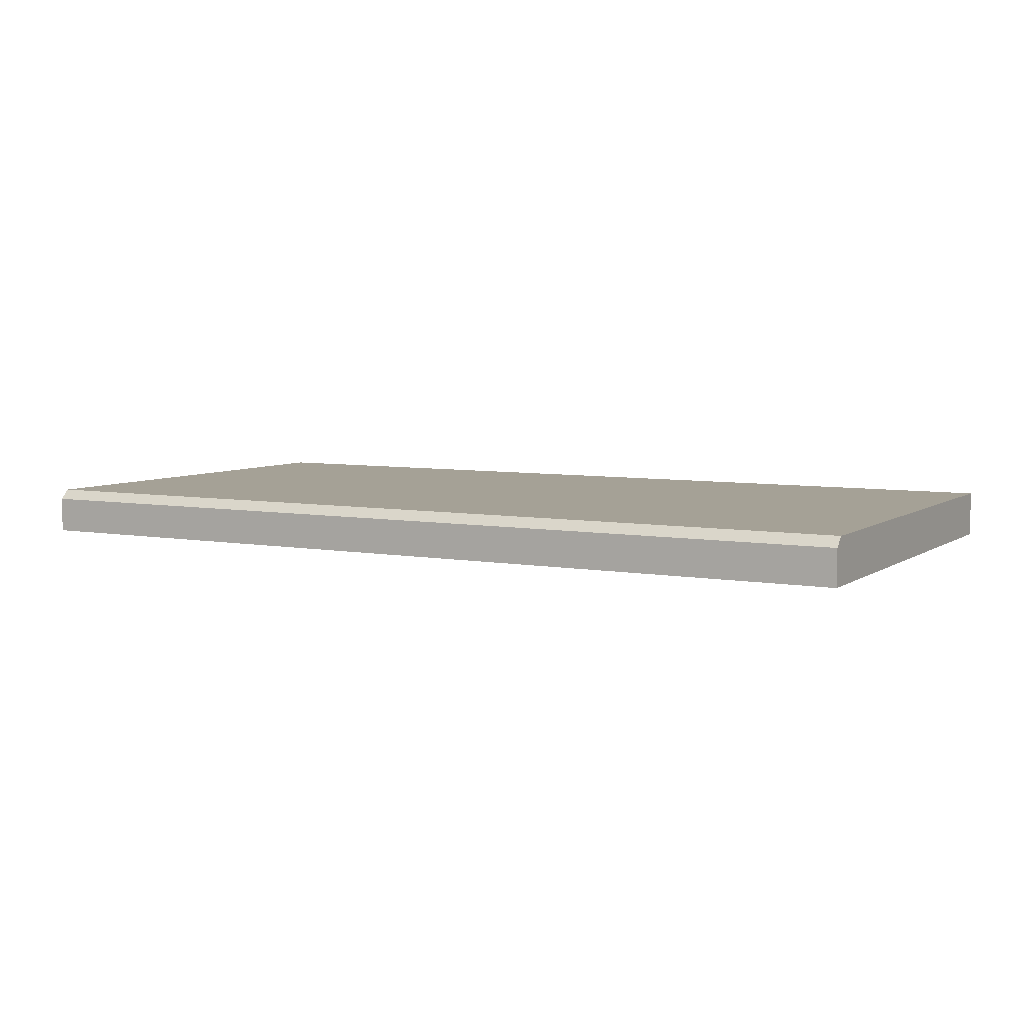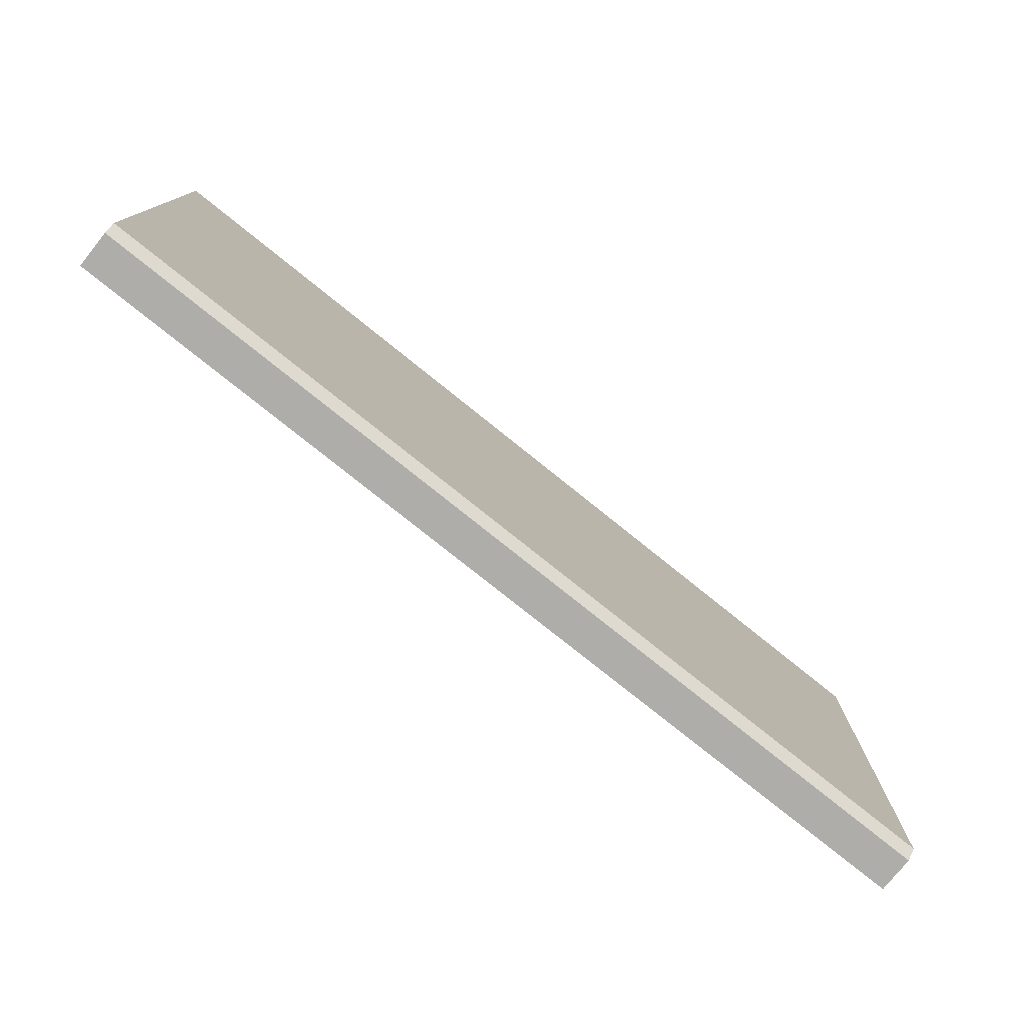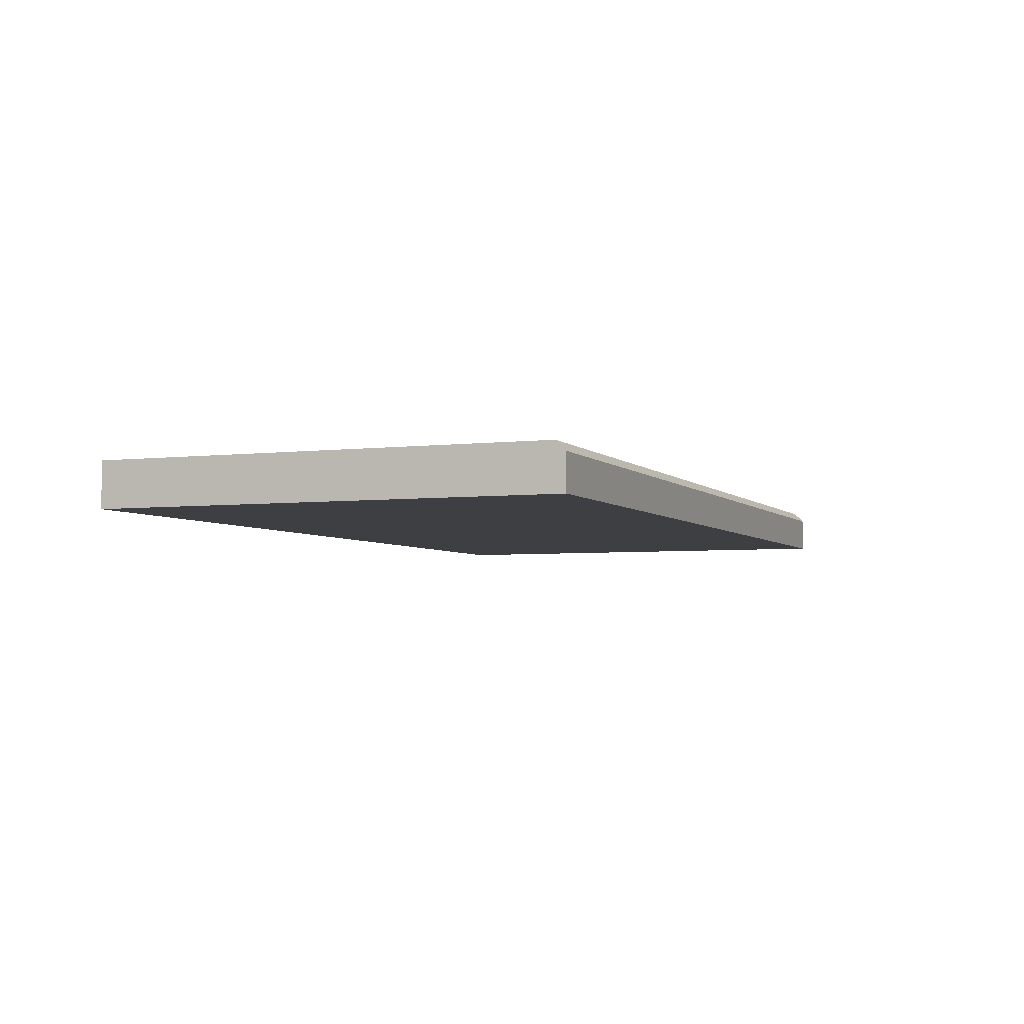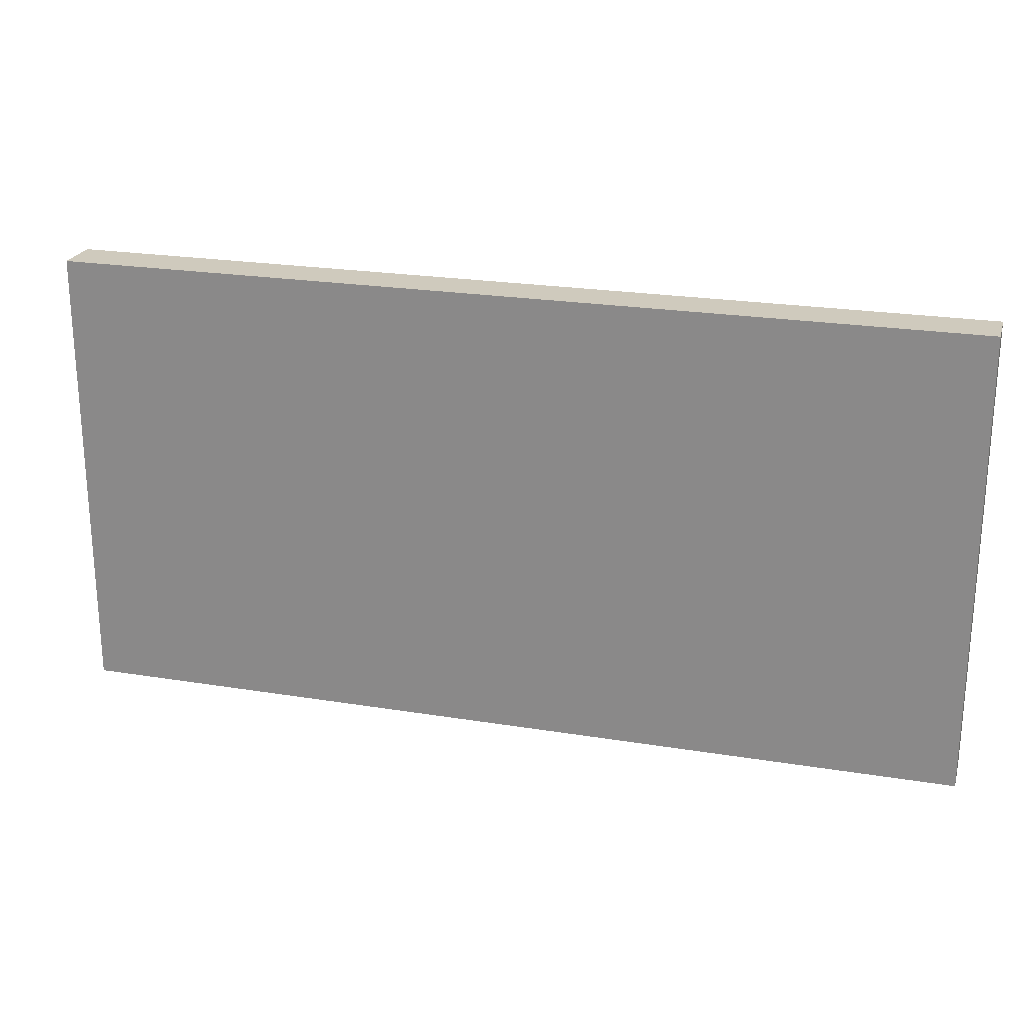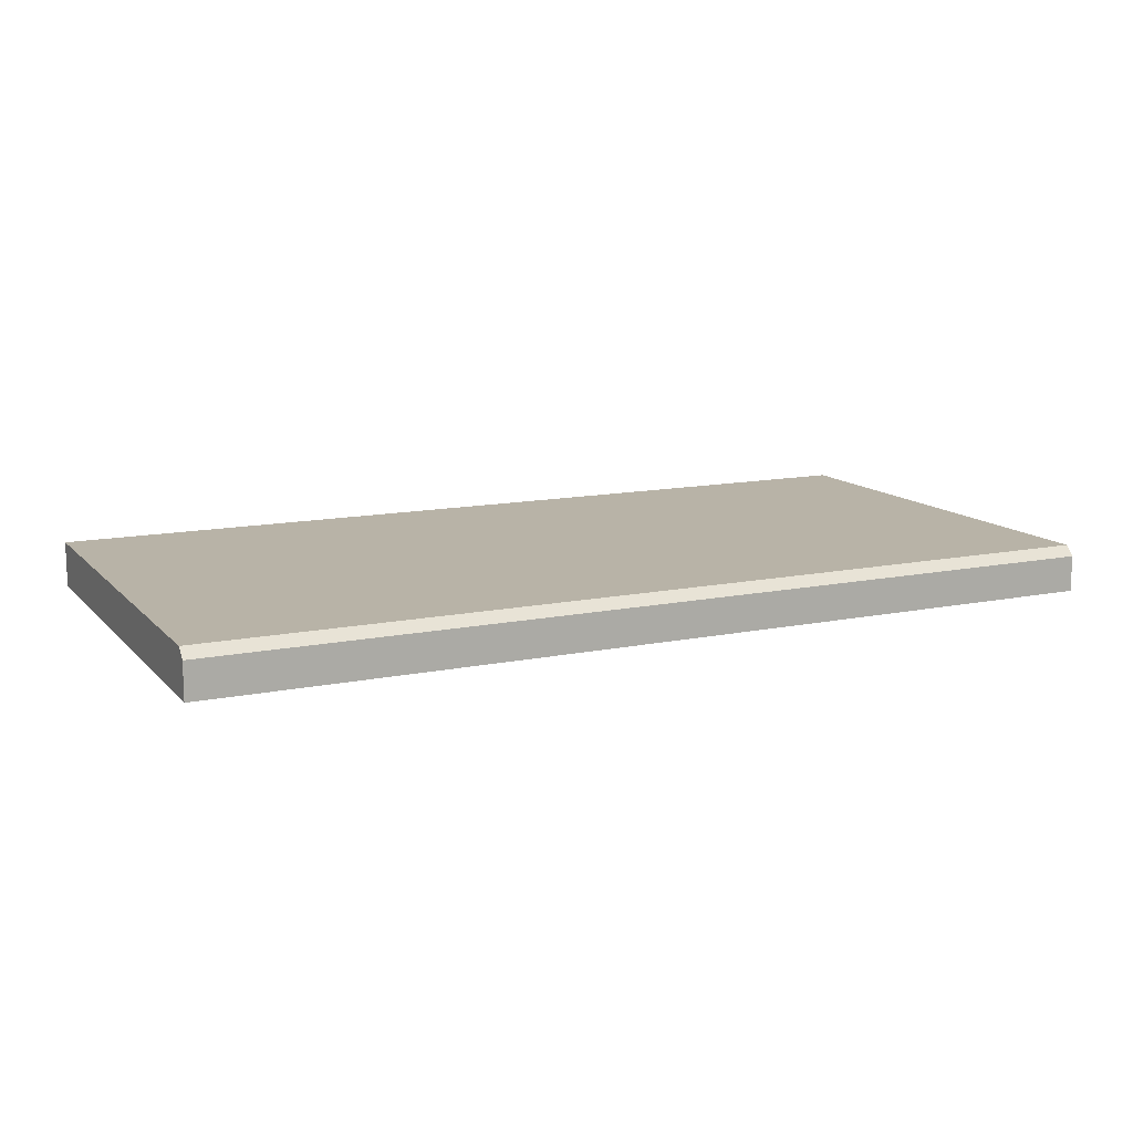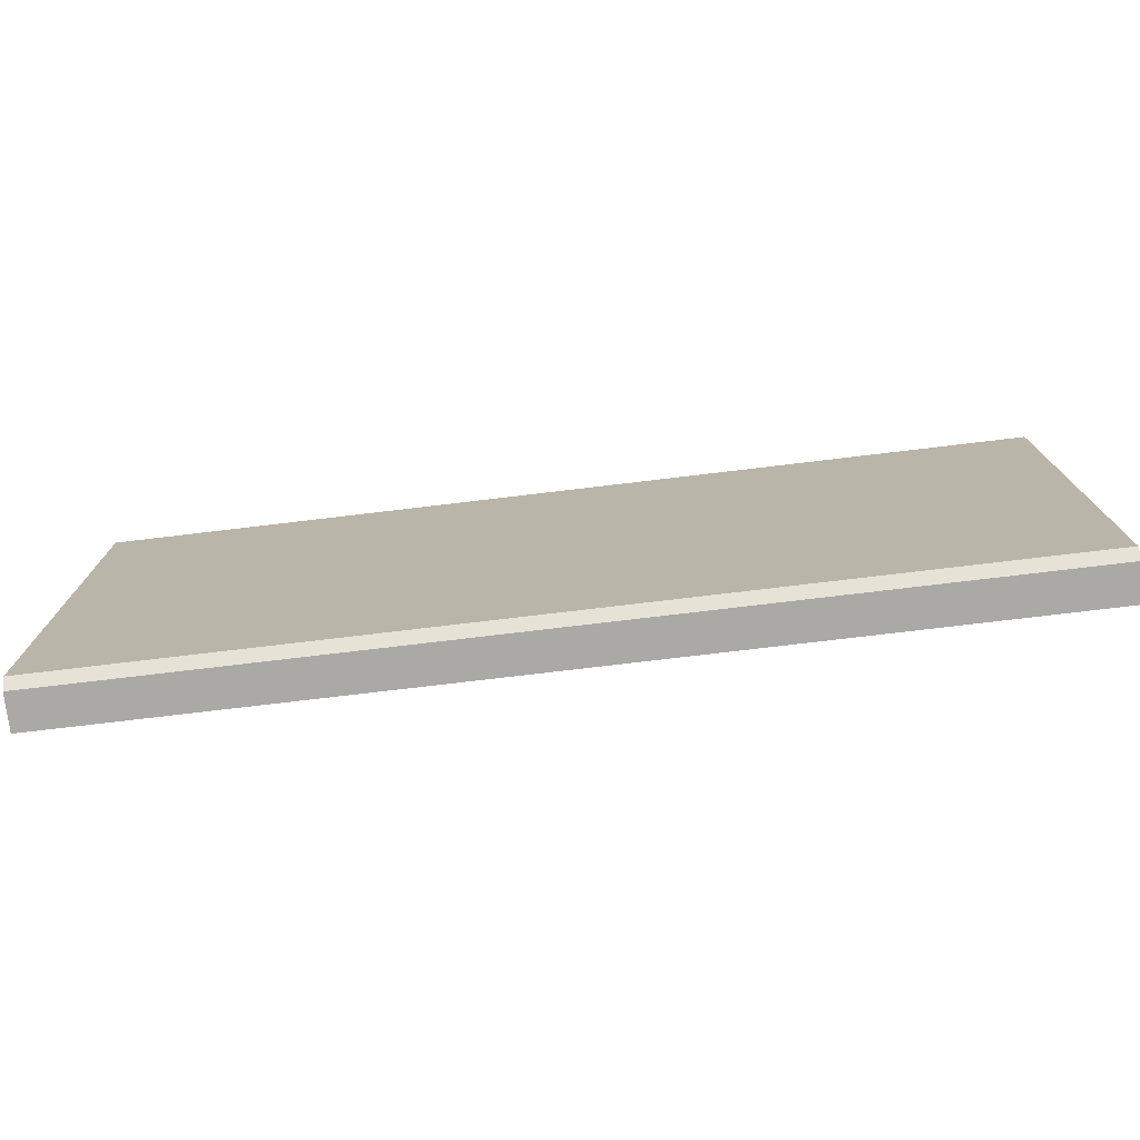
<metadata>
{"format":"obj","ext":"obj","renderer":"f3d","projection":"perspective","resolution":1024,"background":"white","views":[{"elev":6.1,"azim":28.9,"up":"+Z"},{"elev":-77.3,"azim":-38.8,"up":"+Y"},{"elev":-4.3,"azim":-68.3,"up":"+Z"},{"elev":23.1,"azim":-164.5,"up":"+Y"},{"elev":12.7,"azim":-25.6,"up":"+Z"},{"elev":-75.5,"azim":6.8,"up":"+Y"}]}
</metadata>
<code>
o Plane.009
v 2 2.02 -0
v 2 2.02 0.2
v 2 0 -0
v 0.5686 0.9722 0.2
v 1.201 0.9722 0.2
v 0.885 0.5609 0.2
v 0.7796 0.9722 0.2
v 0.9905 0.9722 0.2
v 0.7796 2.02 0.2
v 0.9905 2.02 0.2
v 2 0 0.1573
v 2 0.04265 0.2
v -2 2.02 -0
v -2 2.02 0.2
v -2 0 -0
v -0.5686 0.9722 0.2
v -1.201 0.9722 0.2
v -0.885 0.5609 0.2
v -0.7796 0.9722 0.2
v -0.9905 0.9722 0.2
v -0.7796 2.02 0.2
v -0.9905 2.02 0.2
v 0 2.02 -0
v 0 0 -0
v 0 2.02 0.2
v -2 0 0.1573
v -2 0.04265 0.2
v 0 0.04265 0.2
v 0 0 0.1573
f 4 6 7
f 8 6 5
f 8 10 9 7
f 7 6 8
f 9 10 1 23
f 16 19 18
f 20 17 18
f 20 19 21 22
f 19 20 18
f 21 23 13 22
f 24 23 1 3
f 4 28 6
f 3 1 2 12 11
f 29 24 3 11
f 4 7 9 25
f 5 2 10 8
f 28 29 11 12
f 5 12 2
f 28 12 6
f 6 12 5
f 25 28 4
f 1 10 2
f 25 9 23
f 24 15 13 23
f 16 18 28
f 15 26 27 14 13
f 29 26 15 24
f 16 25 21 19
f 17 20 22 14
f 28 27 26 29
f 17 14 27
f 28 18 27
f 18 17 27
f 25 16 28
f 13 14 22
f 25 23 21

</code>
